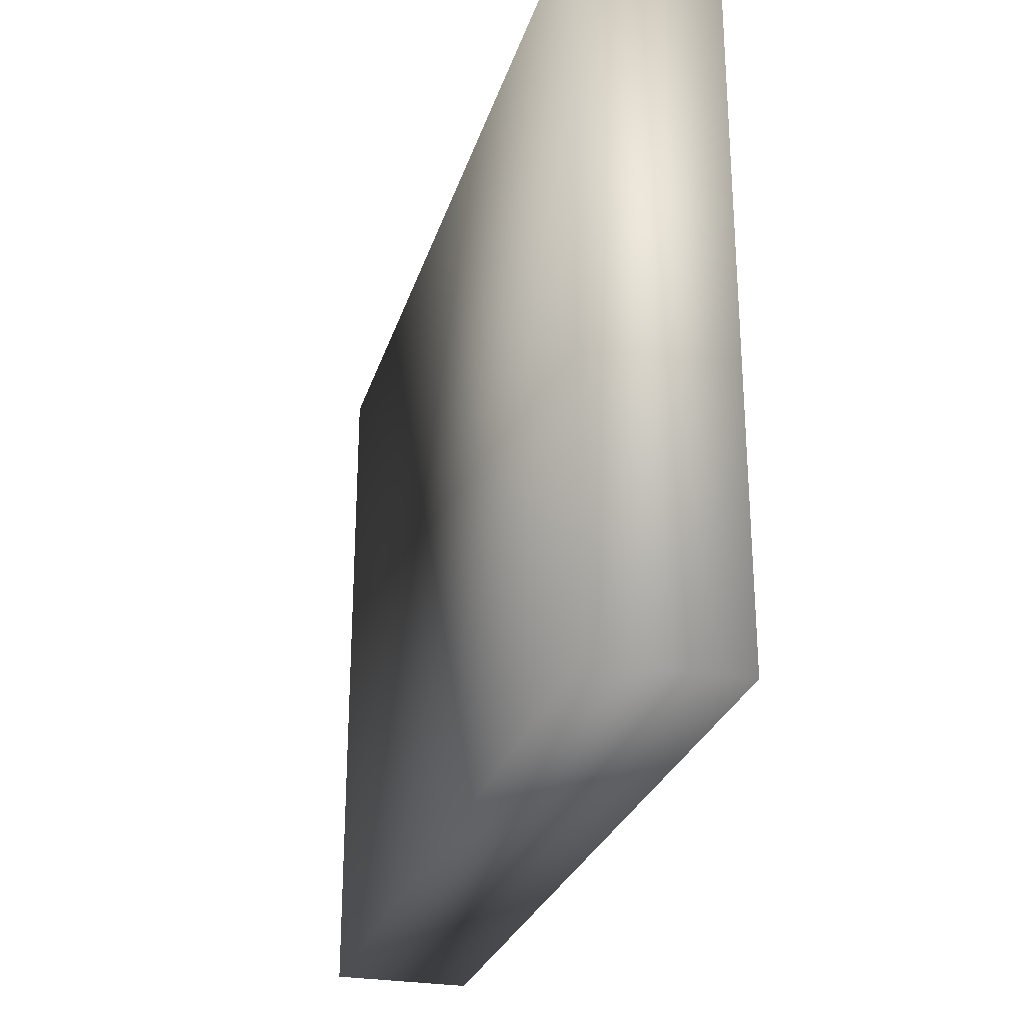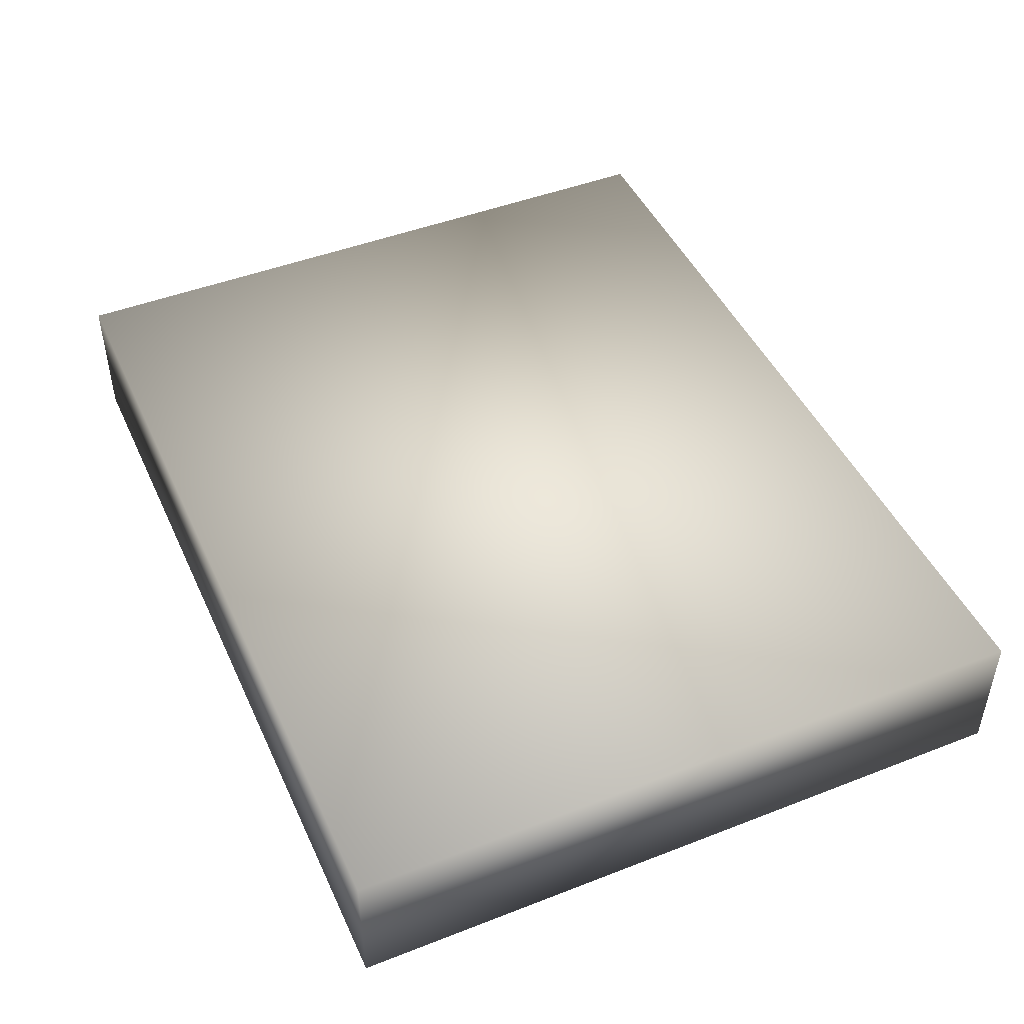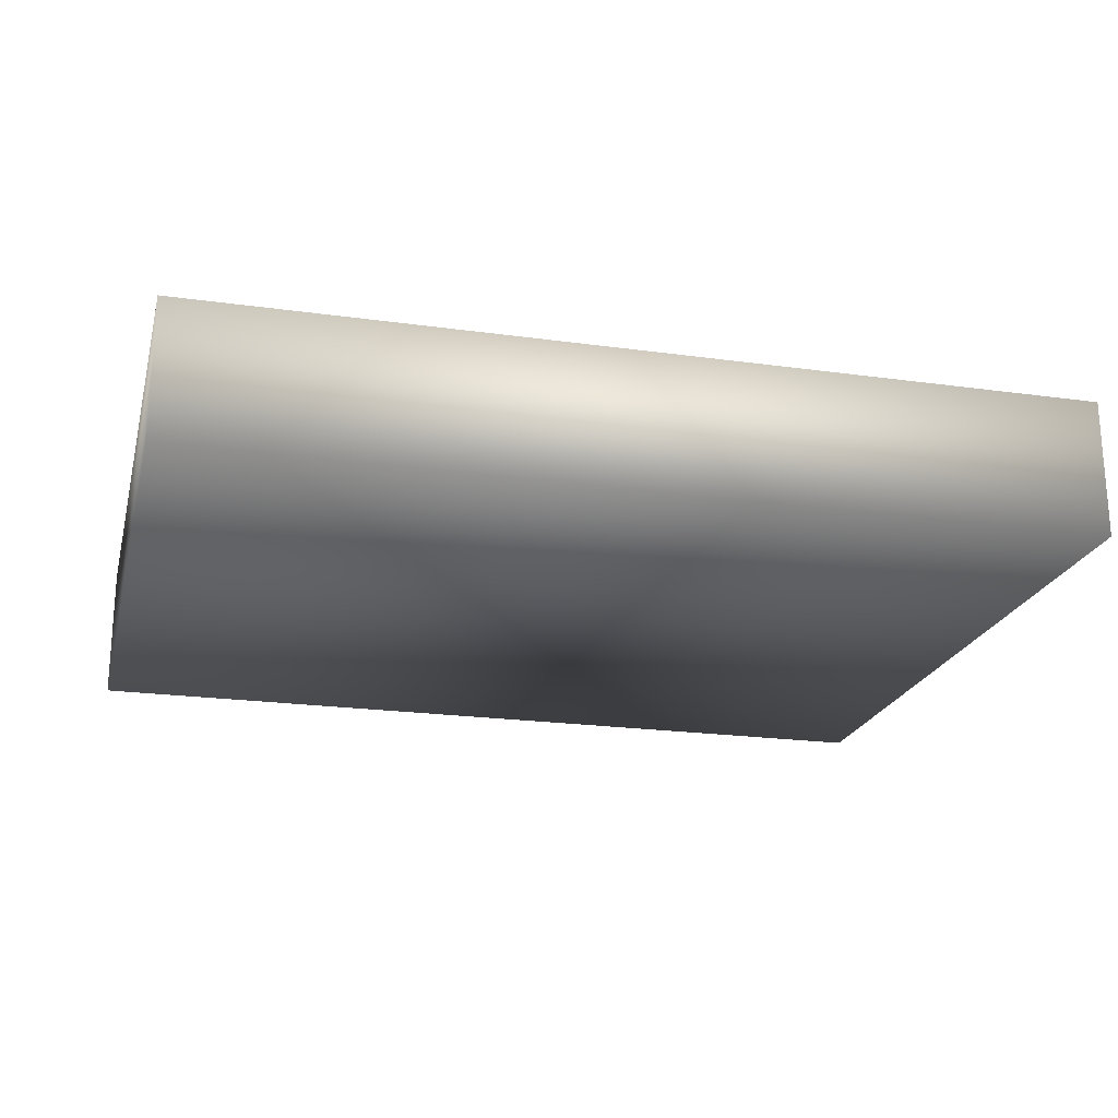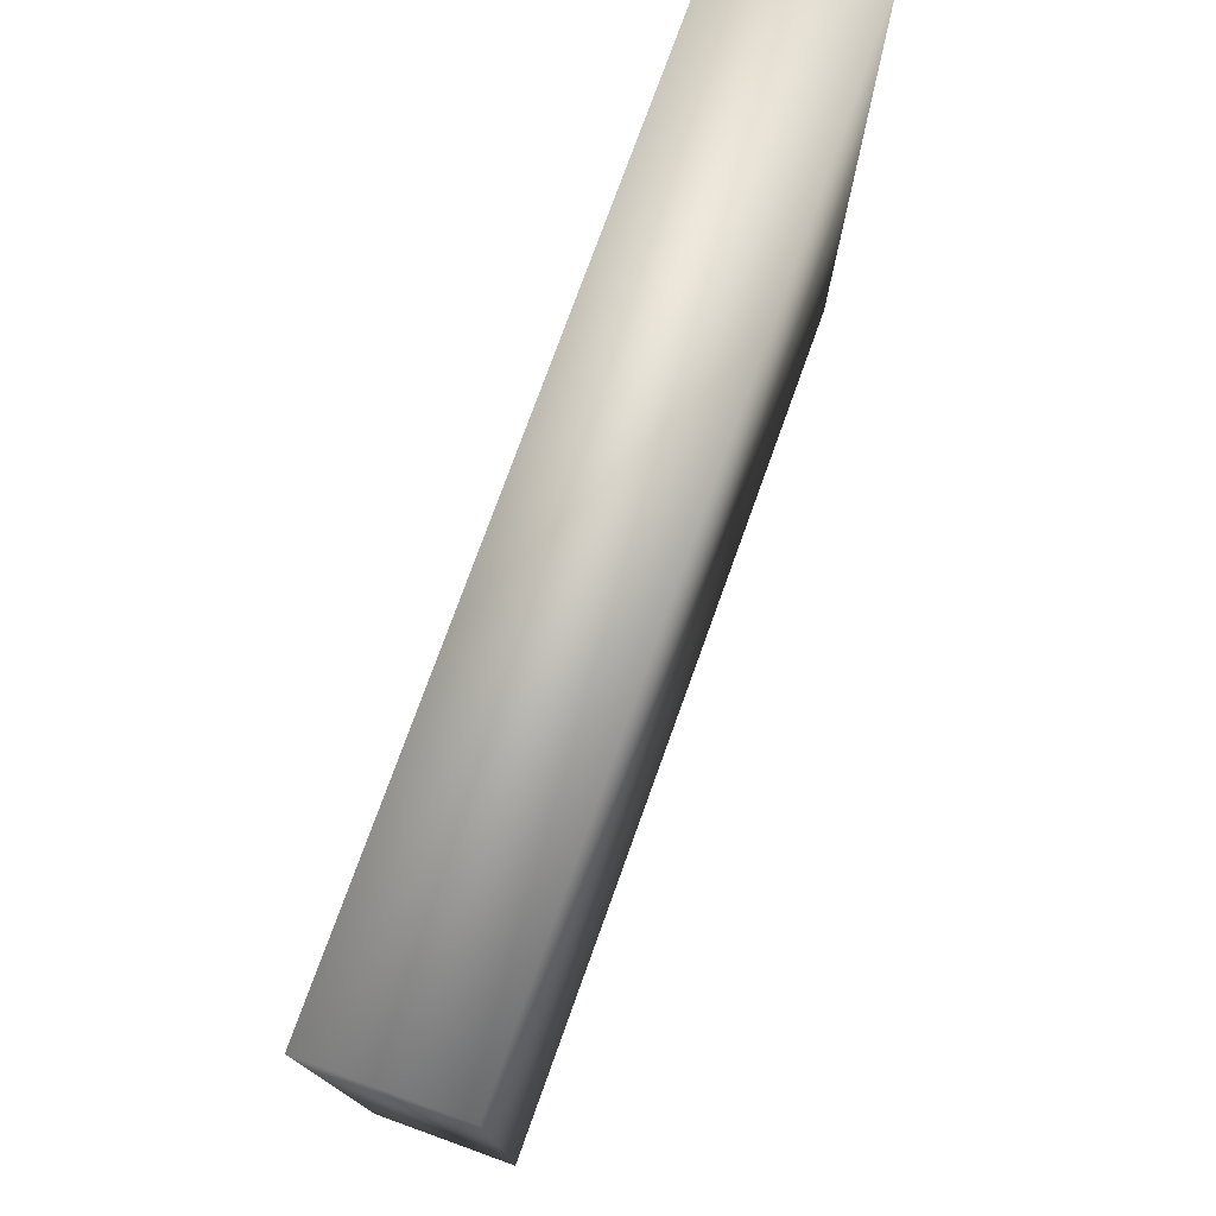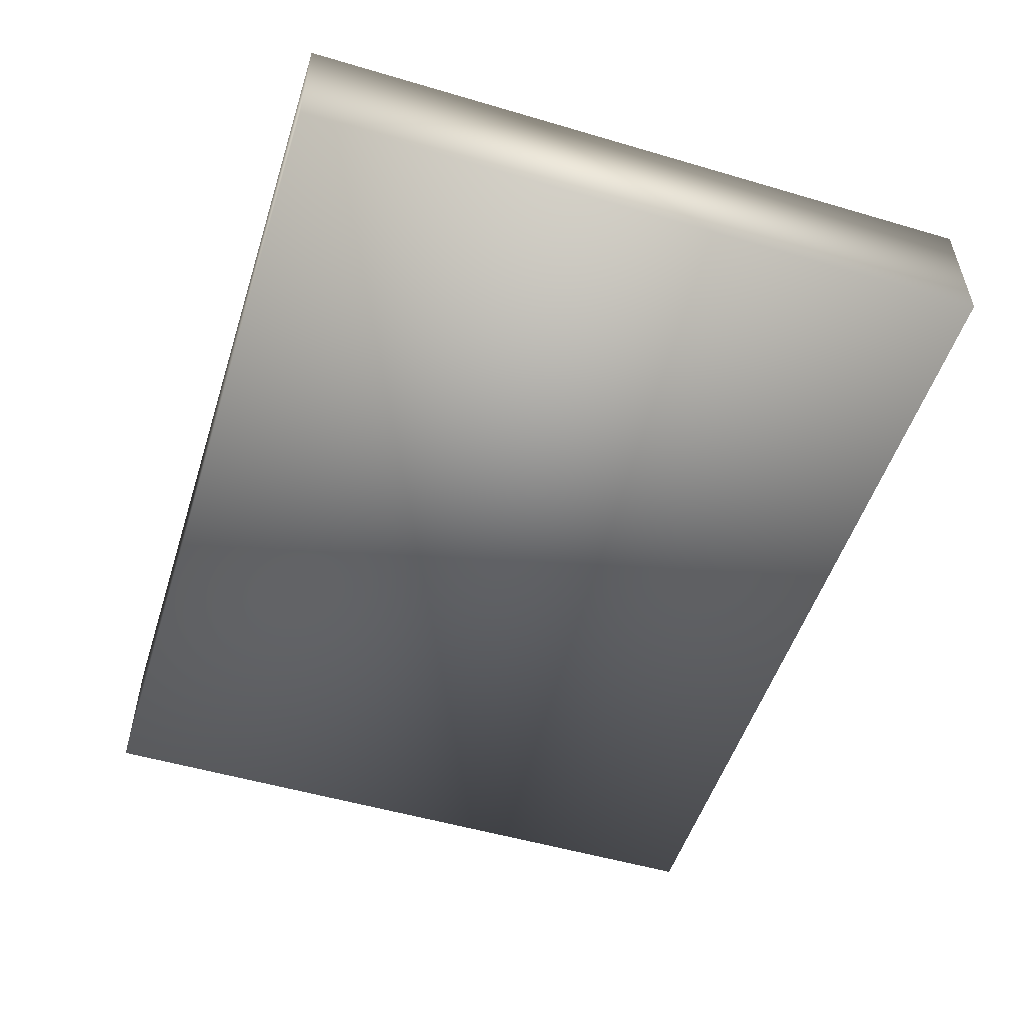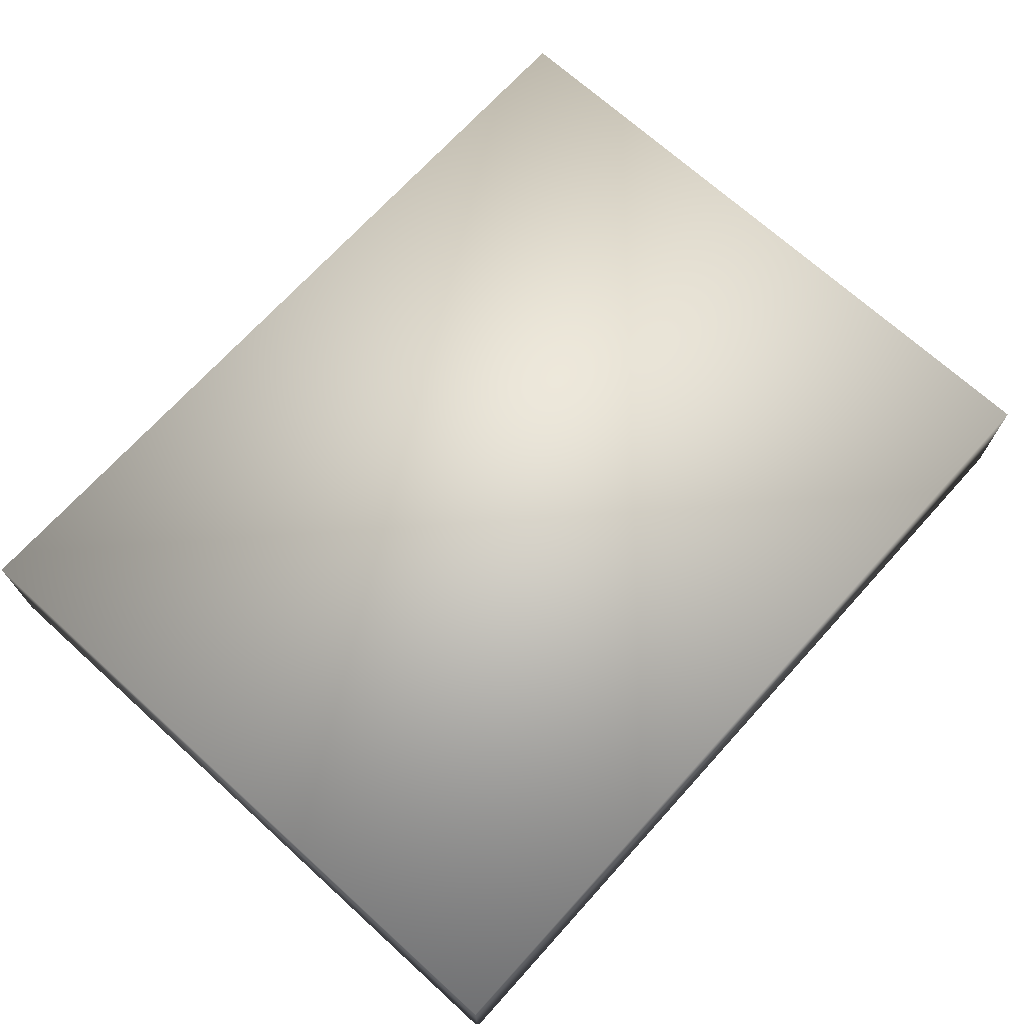
<metadata>
{"format":"obj","ext":"obj","renderer":"f3d","projection":"perspective","resolution":1024,"background":"white","views":[{"elev":-27.3,"azim":74.4,"up":"+Z"},{"elev":46.4,"azim":-113.9,"up":"+Y"},{"elev":-21.3,"azim":-13.9,"up":"+Y"},{"elev":76.0,"azim":109.8,"up":"+Z"},{"elev":-52.5,"azim":72.4,"up":"+Y"},{"elev":70.3,"azim":-47.8,"up":"+Y"}]}
</metadata>
<code>
o cube1
v -1 -0.156 0.794
v -1 0.156 0.794
v 1 0.156 0.794
v 1 -0.156 0.794
v -1 -0.156 -0.794
v -1 0.156 -0.794
v 1 0.156 -0.794
v 1 -0.156 -0.794
g cube1_cube1_auv
f 1 4 3 2
f 1 5 8 4
f 2 6 5 1
f 3 7 6 2
f 4 8 7 3
f 6 7 8 5

</code>
